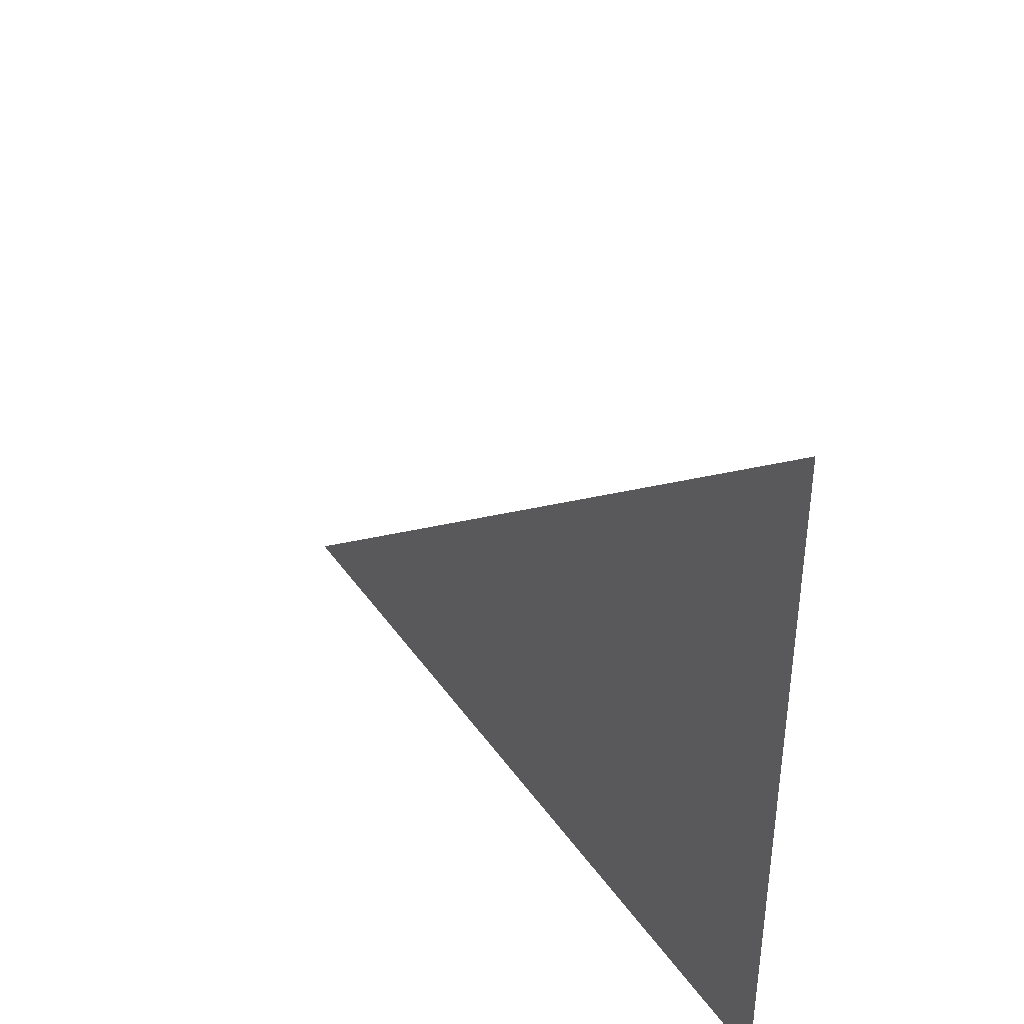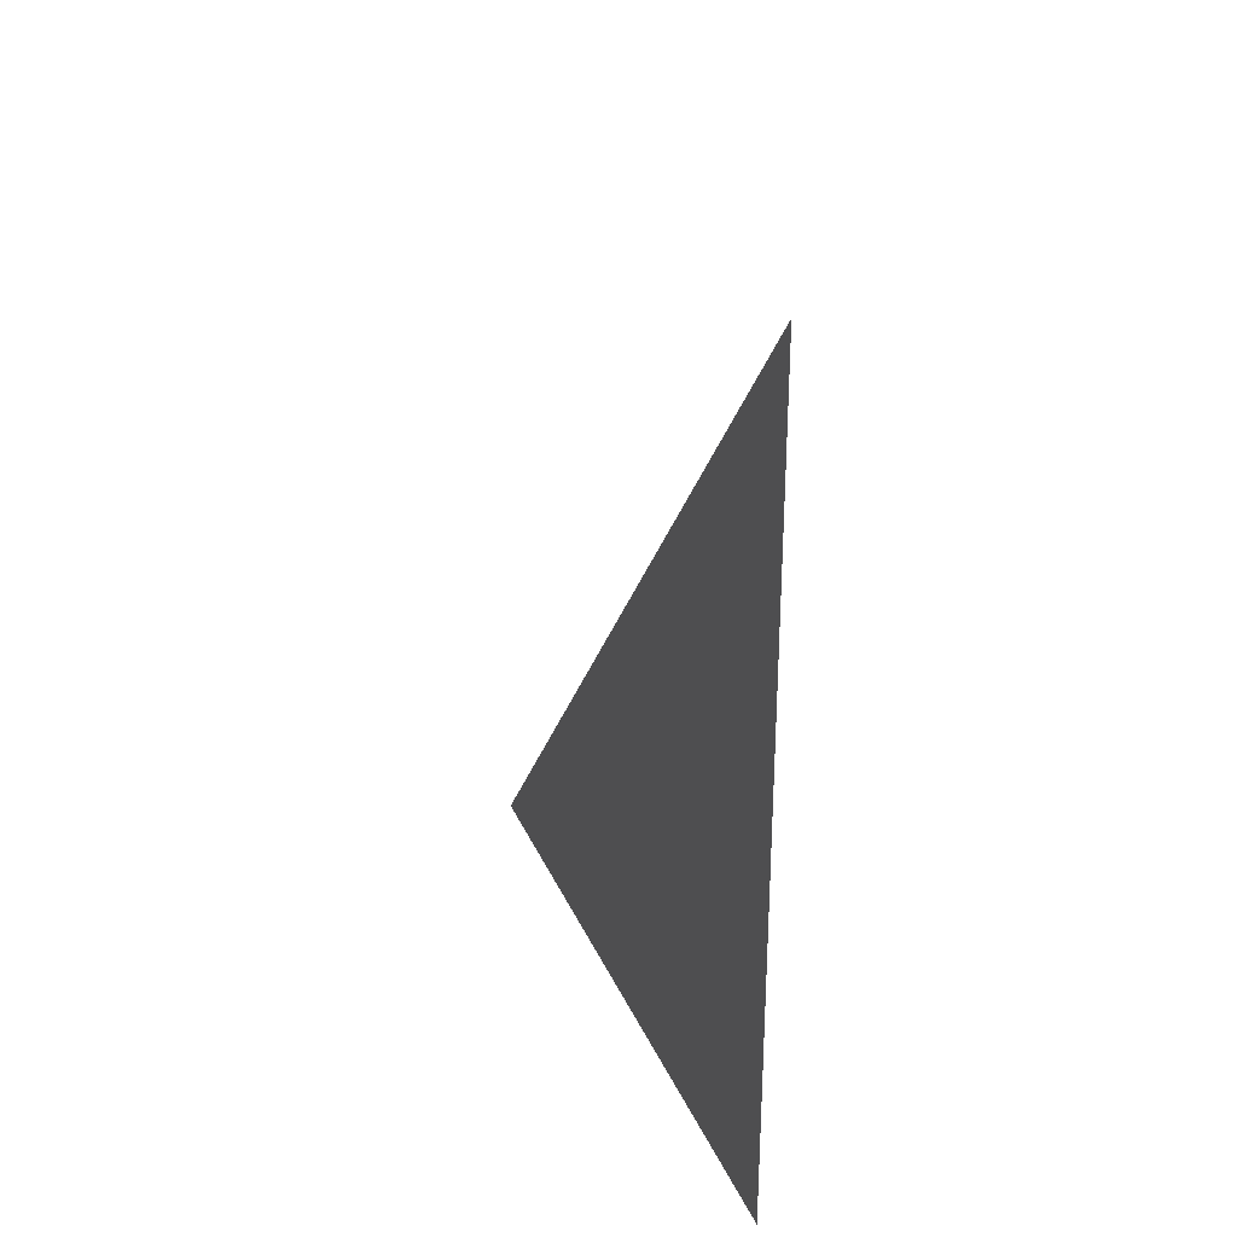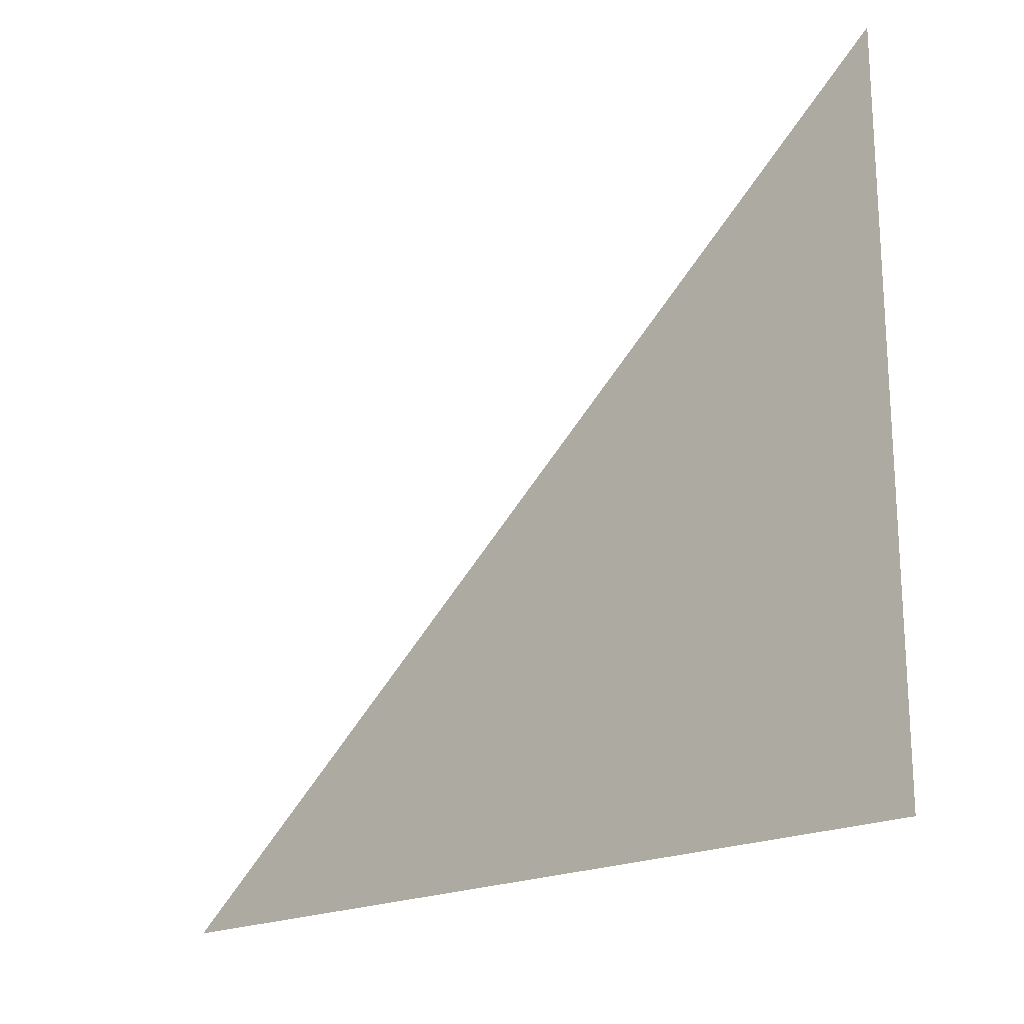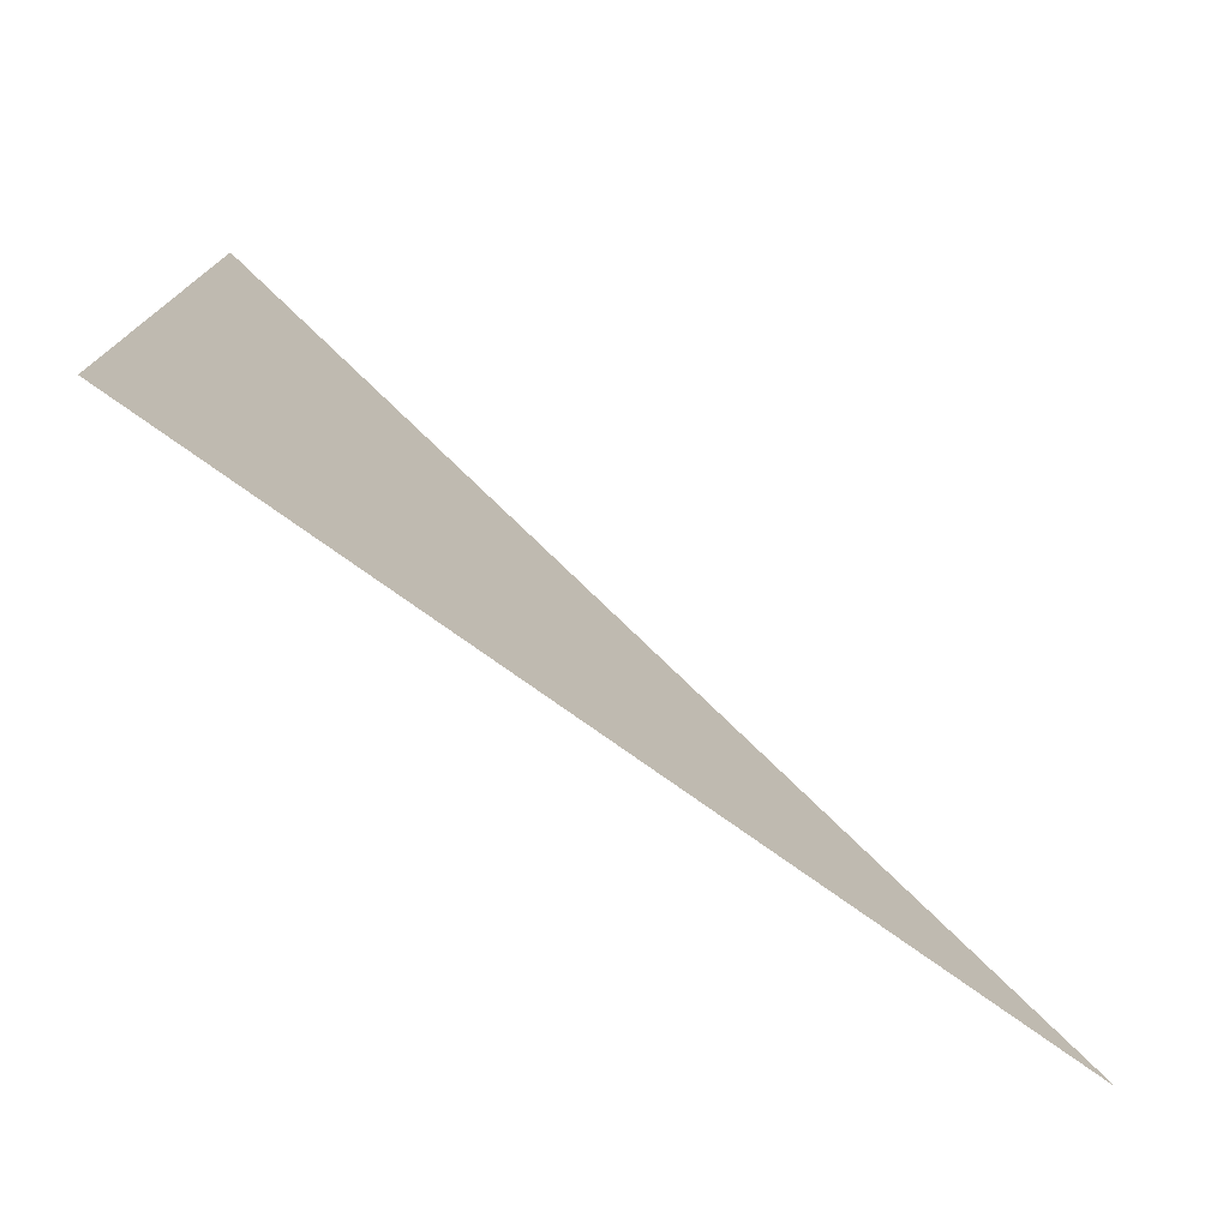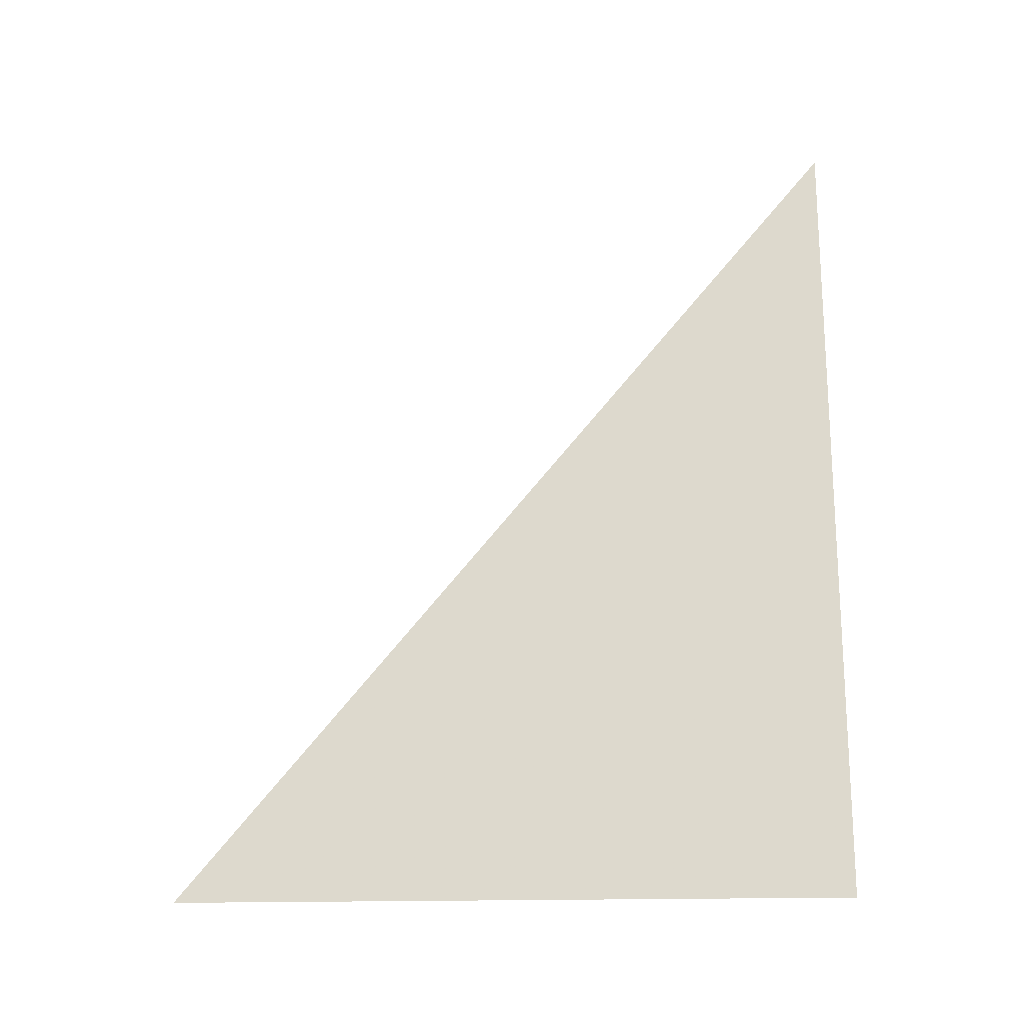
<metadata>
{"format":"obj","ext":"obj","renderer":"f3d","projection":"perspective","resolution":1024,"background":"white","views":[{"elev":39.7,"azim":-31.3,"up":"+Z"},{"elev":28.9,"azim":159.9,"up":"+Y"},{"elev":-19.7,"azim":-47.8,"up":"+Z"},{"elev":-76.0,"azim":54.4,"up":"+Z"},{"elev":-19.1,"azim":93.3,"up":"+Y"}]}
</metadata>
<code>
v 5174 147.2 -1443
v 5174 224 -1507
v 5174 147.2 -1507
v 5174 147.2 -1443
v 5174 147.2 -1507
v 5174 147.2 -1443
f 1 2 3
f 4 5 6

</code>
